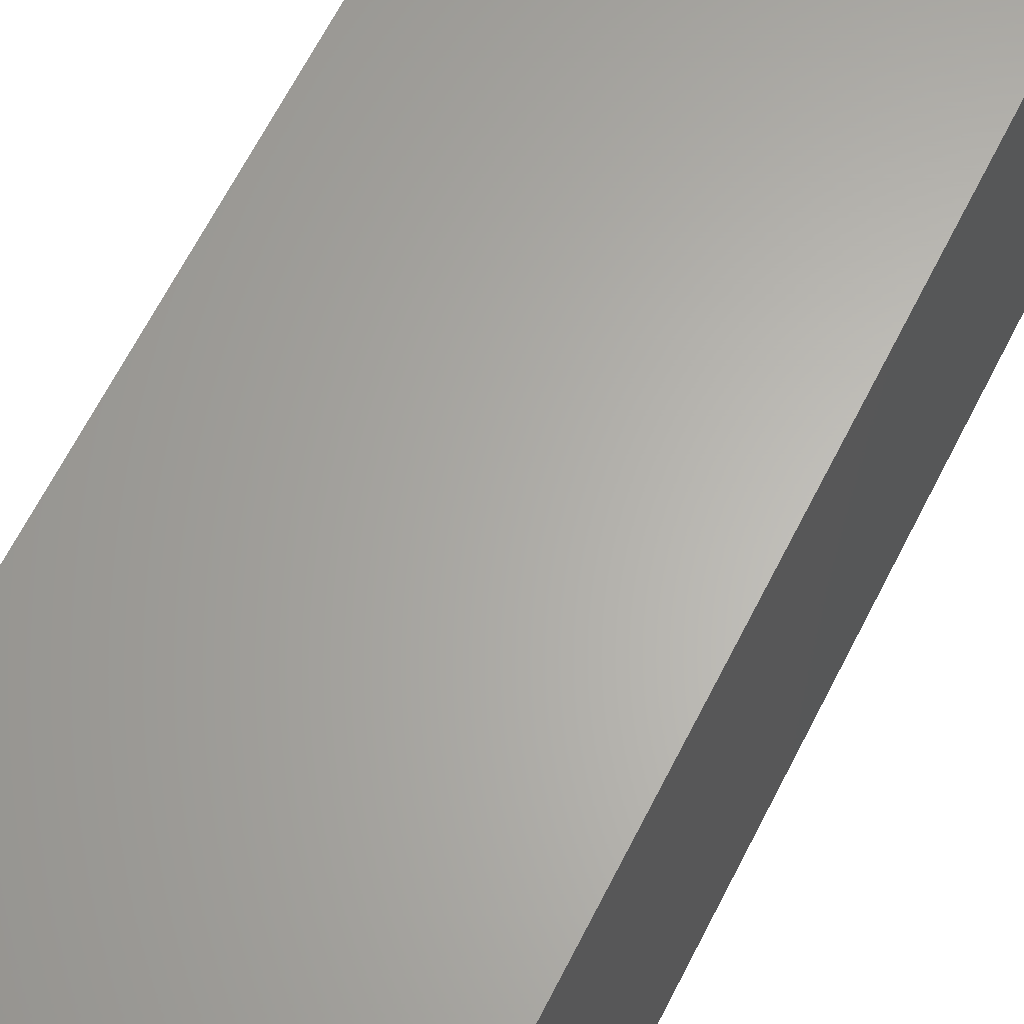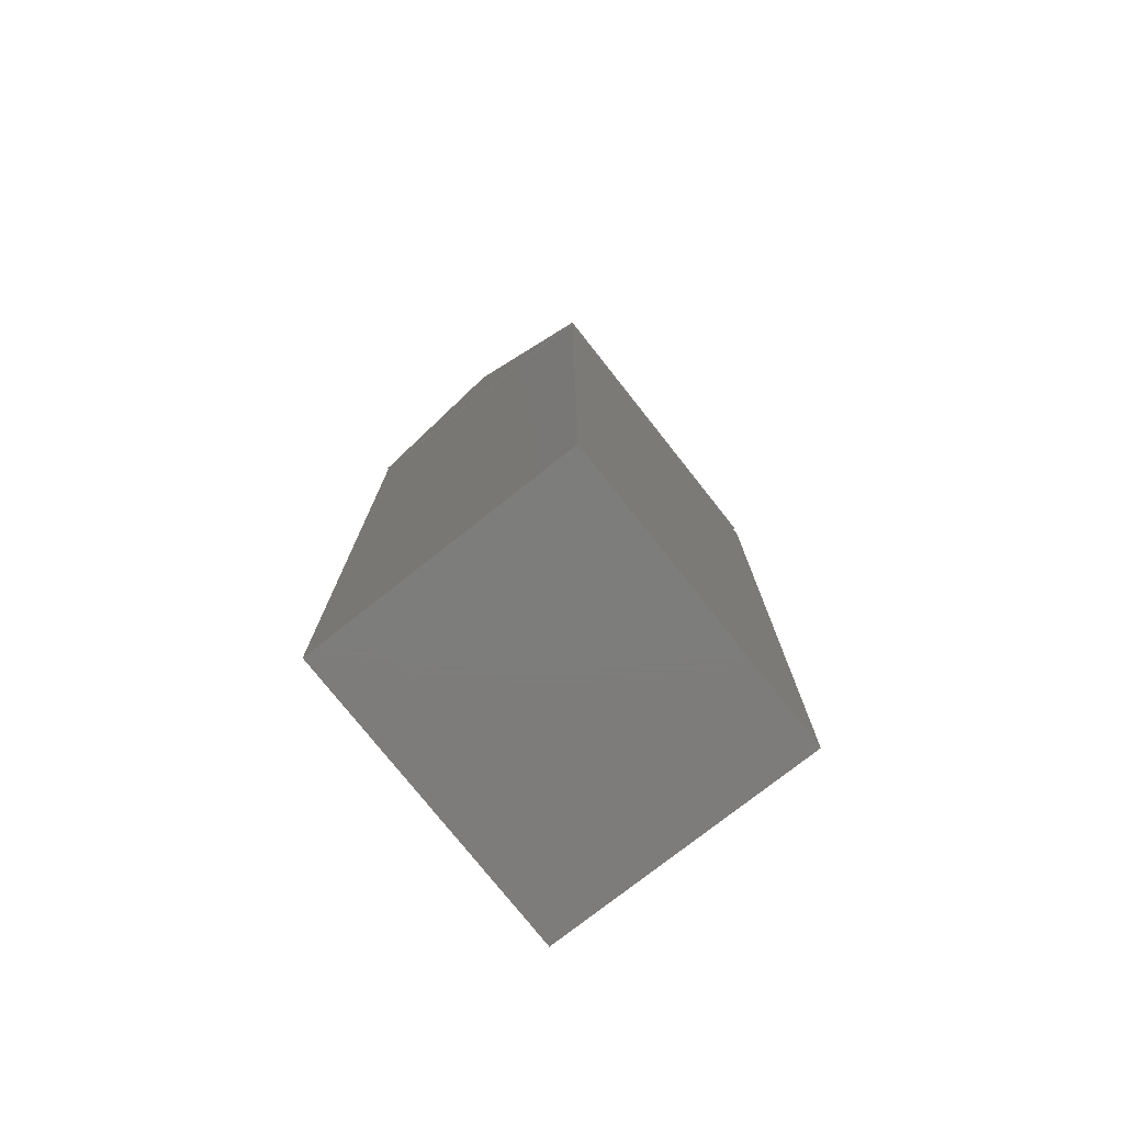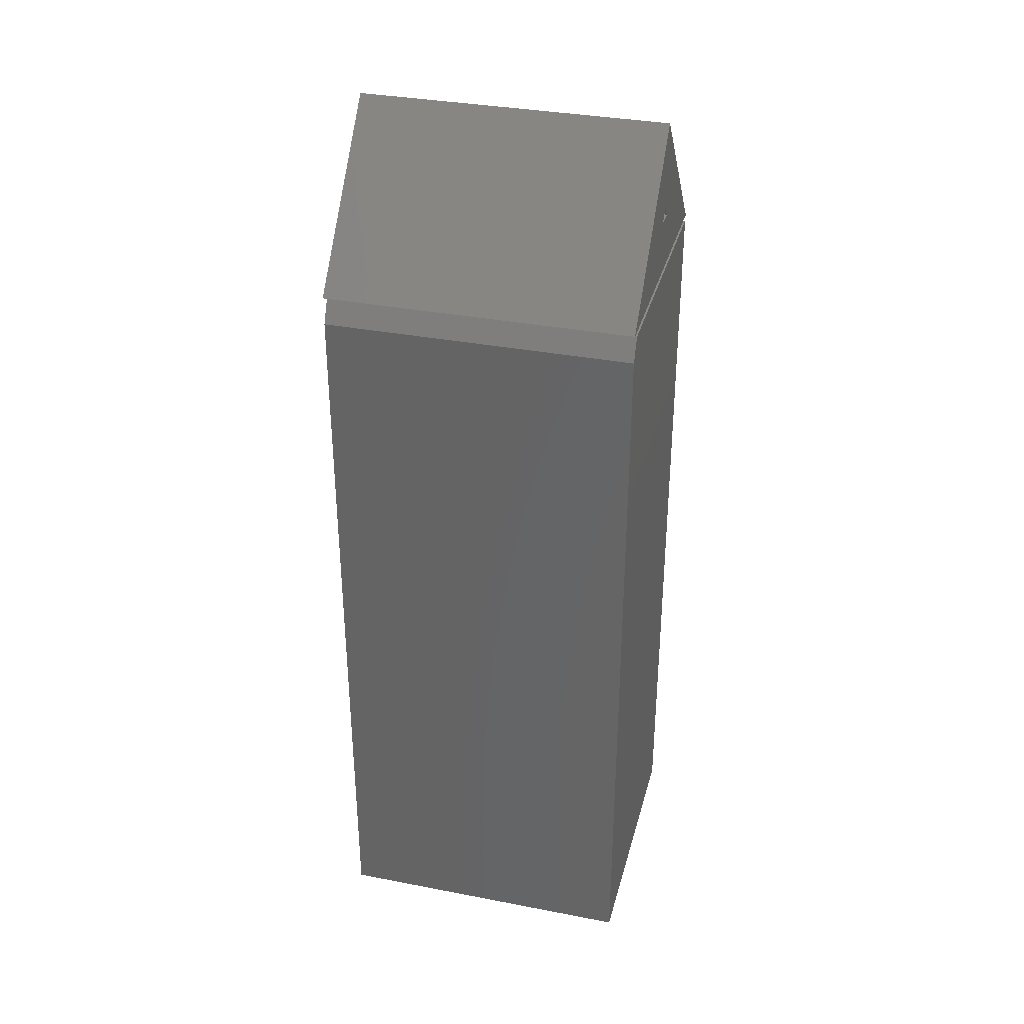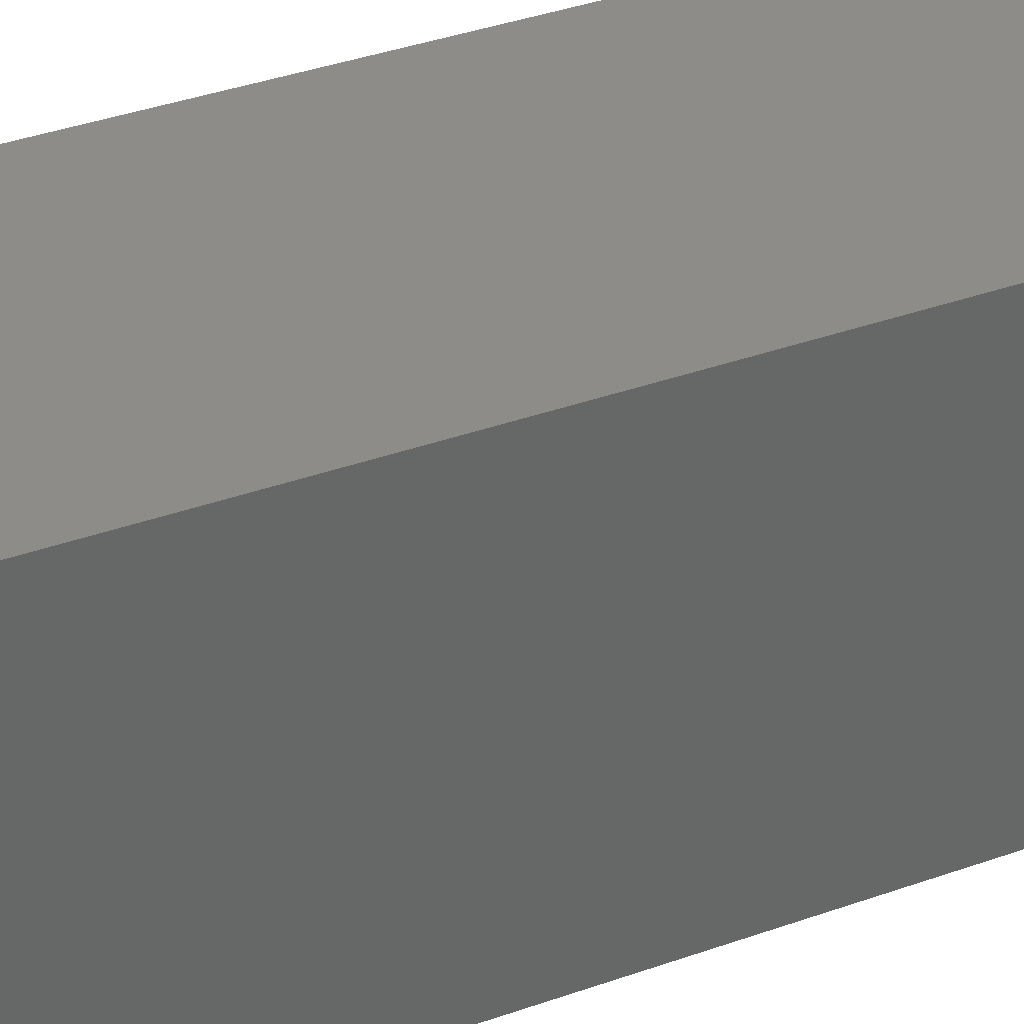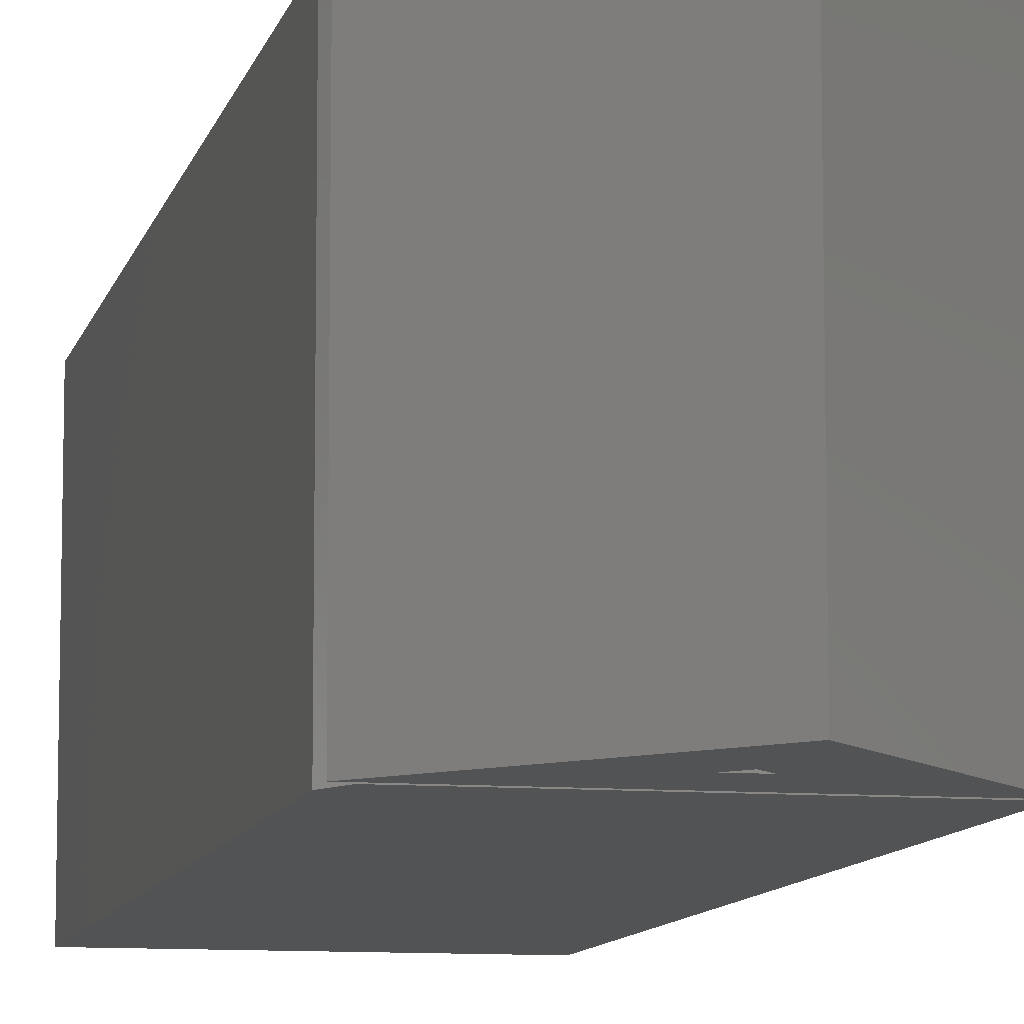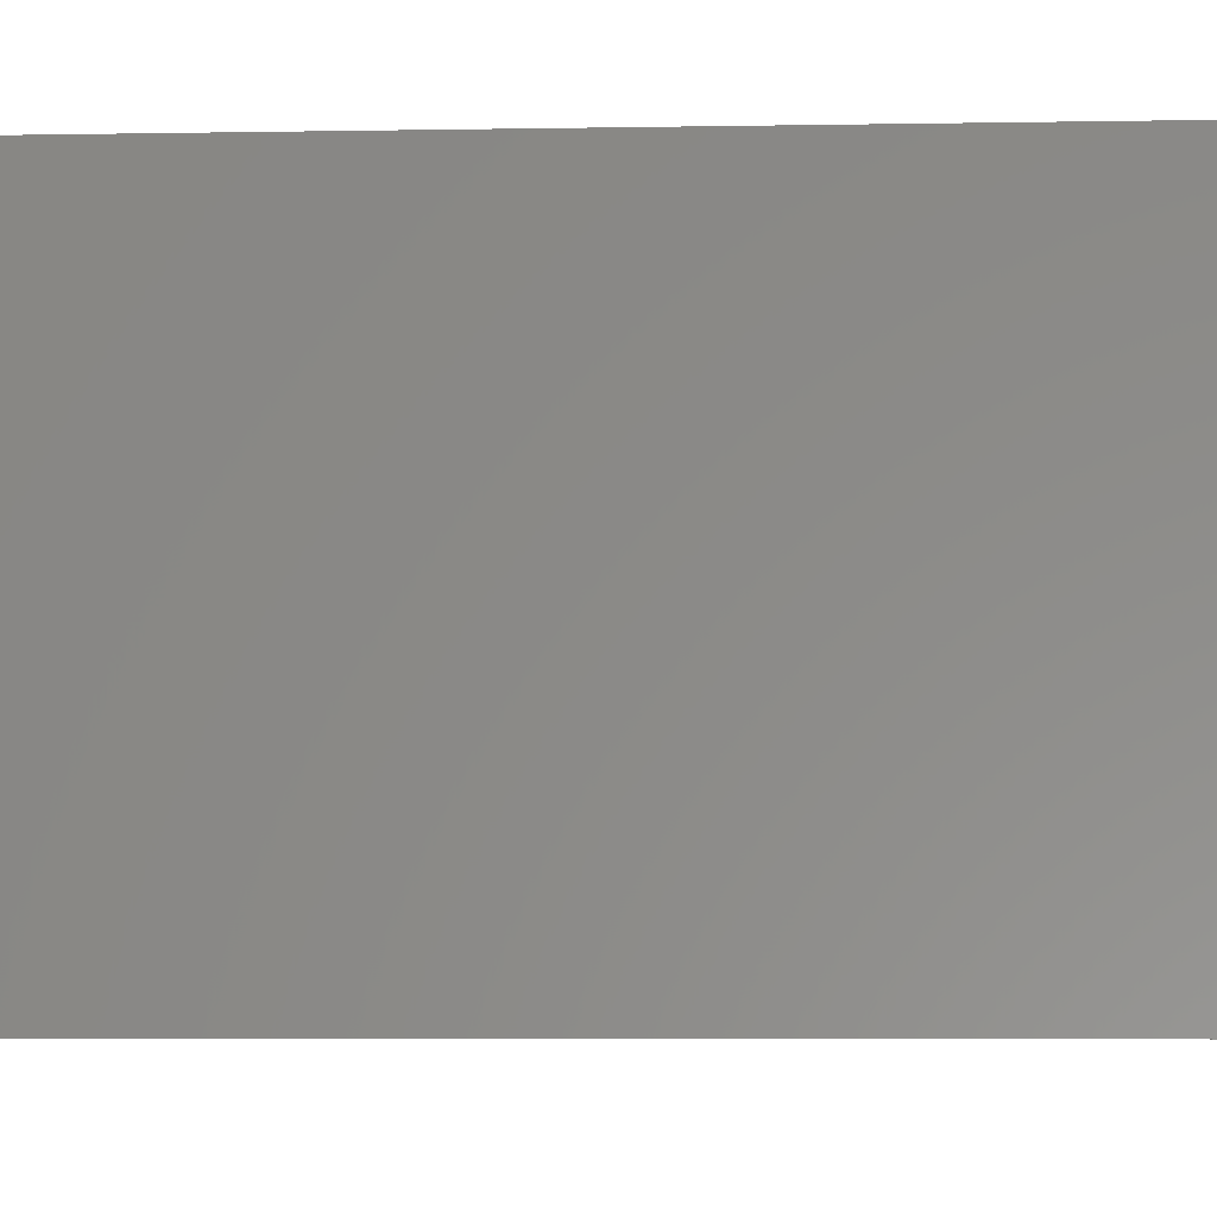
<metadata>
{"format":"stl","ext":"stl","renderer":"f3d","projection":"perspective","resolution":1024,"background":"white","views":[{"elev":63.9,"azim":-153.4,"up":"+Y"},{"elev":-76.4,"azim":-141.7,"up":"+Z"},{"elev":34.5,"azim":-75.5,"up":"+Z"},{"elev":36.7,"azim":65.0,"up":"+Y"},{"elev":-9.7,"azim":-12.5,"up":"+Y"},{"elev":-4.0,"azim":94.6,"up":"+Y"}]}
</metadata>
<code>
# stl→obj: 30 verts, 48 faces
v 0.001974 -0.4219 0.7522
v -0.1875 -0.4219 0.5391
v -0.01353 -0.4219 0.6172
v 0.001356 -0.4219 0.6339
v 0.01593 -0.4219 0.6172
v 0.1875 -0.4219 0.5391
v -0.01353 -0.07812 0.6172
v 0.01593 -0.07812 0.6172
v 0.001356 -0.07812 0.6339
v -0.1094 -0.3438 -0.4609
v -0.1094 -0.3438 0.4531
v 0.1062 -0.3438 -0.4609
v 0.1062 -0.3438 0.4531
v 0.1062 -0.07812 0.4531
v -0.1094 -0.07812 0.4531
v -0.1094 -0.07812 -0.4609
v 0.1062 -0.07812 -0.4609
v 0.001974 3.418e-17 0.7522
v 0.1875 2.082e-17 0.5391
v -0.1875 0 0.5391
v -0.1875 -0.4219 -0.5391
v 0.1843 -0.4219 -0.5391
v -0.1875 -0.4219 0.5
v 0.1843 -0.4219 0.5312
v -0.1719 -0.4219 0.5312
v -0.1719 1.197e-16 0.5312
v 0.1843 1.395e-16 0.5312
v -0.1875 1.154e-16 0.5
v 0.1843 2.064e-17 -0.5391
v -0.1875 0 -0.5391
f 1 2 3
f 1 3 4
f 1 4 5
f 1 5 6
f 5 3 6
f 6 3 2
f 7 3 8
f 8 3 5
f 8 5 9
f 9 5 4
f 9 4 7
f 7 4 3
f 8 9 7
f 10 11 12
f 12 11 13
f 14 13 15
f 15 13 11
f 11 10 15
f 15 10 16
f 16 10 17
f 17 10 12
f 12 13 17
f 17 13 14
f 16 17 15
f 15 17 14
f 18 19 20
f 18 20 1
f 1 20 2
f 19 18 6
f 6 18 1
f 20 19 2
f 2 19 6
f 21 22 23
f 23 22 24
f 23 24 25
f 26 27 28
f 28 27 29
f 28 29 30
f 23 28 21
f 21 28 30
f 27 26 24
f 24 26 25
f 25 26 23
f 23 26 28
f 22 29 24
f 24 29 27
f 30 29 21
f 21 29 22

</code>
